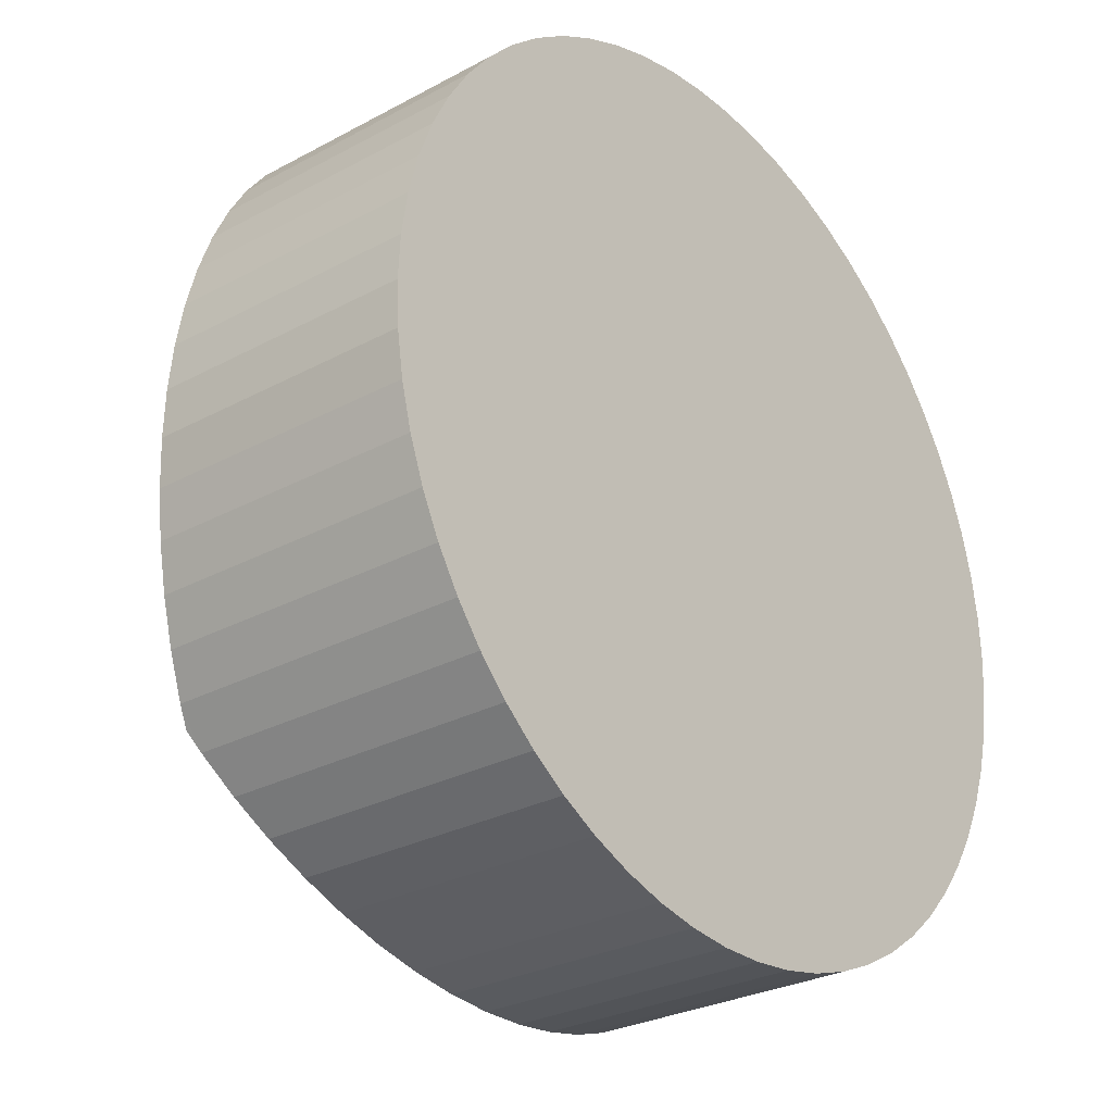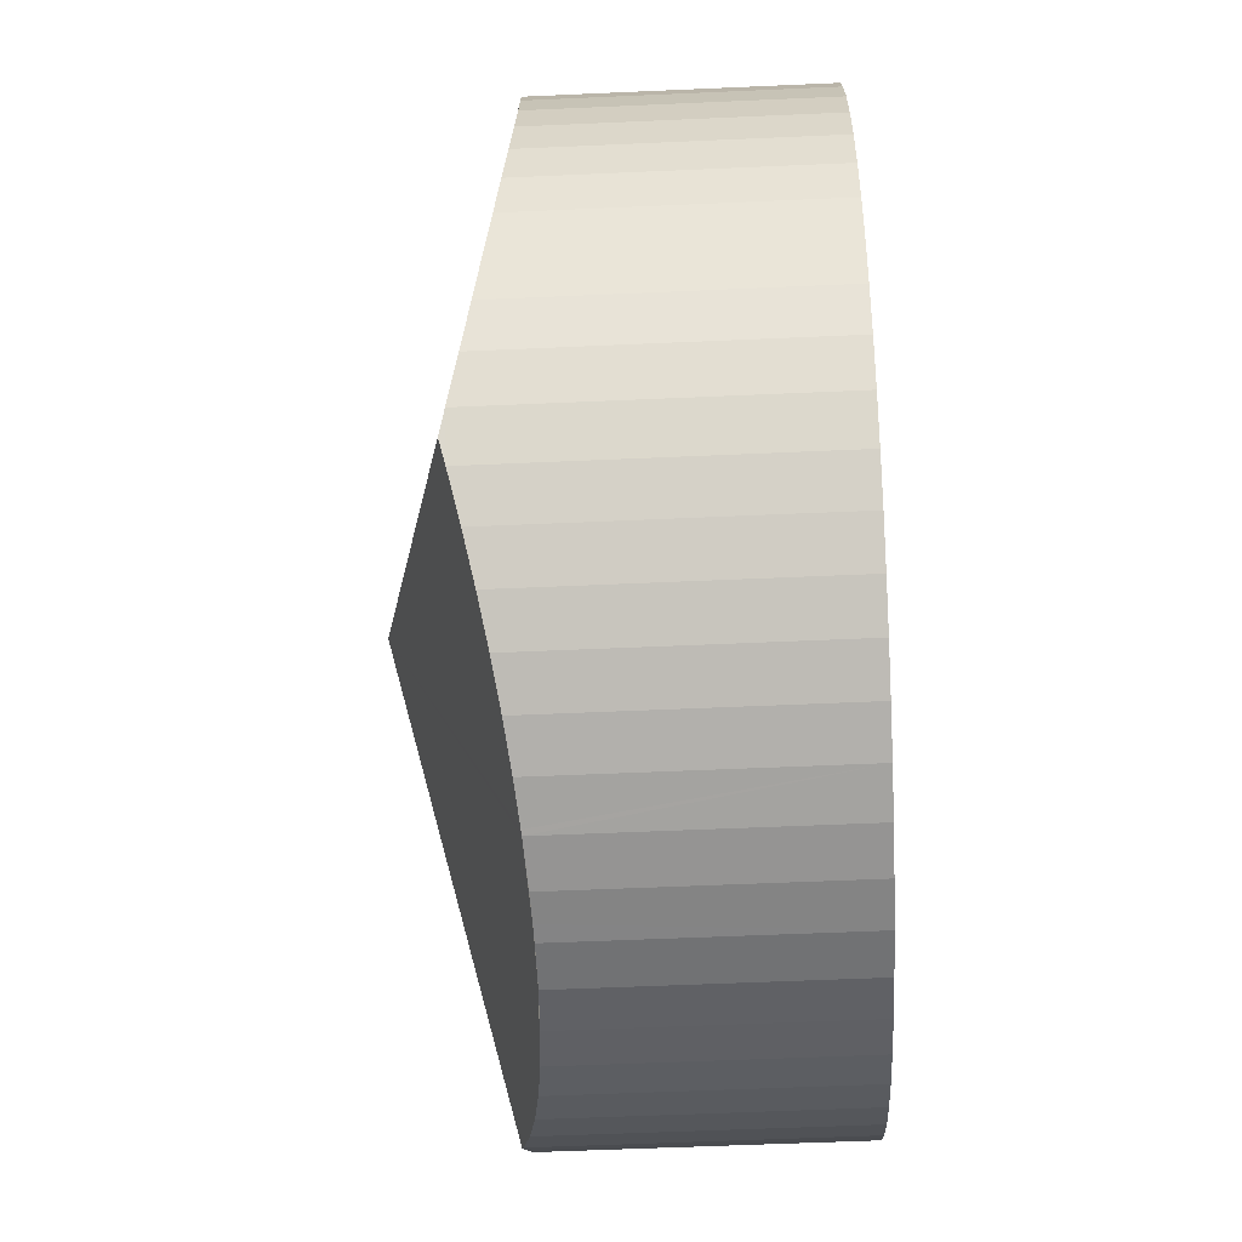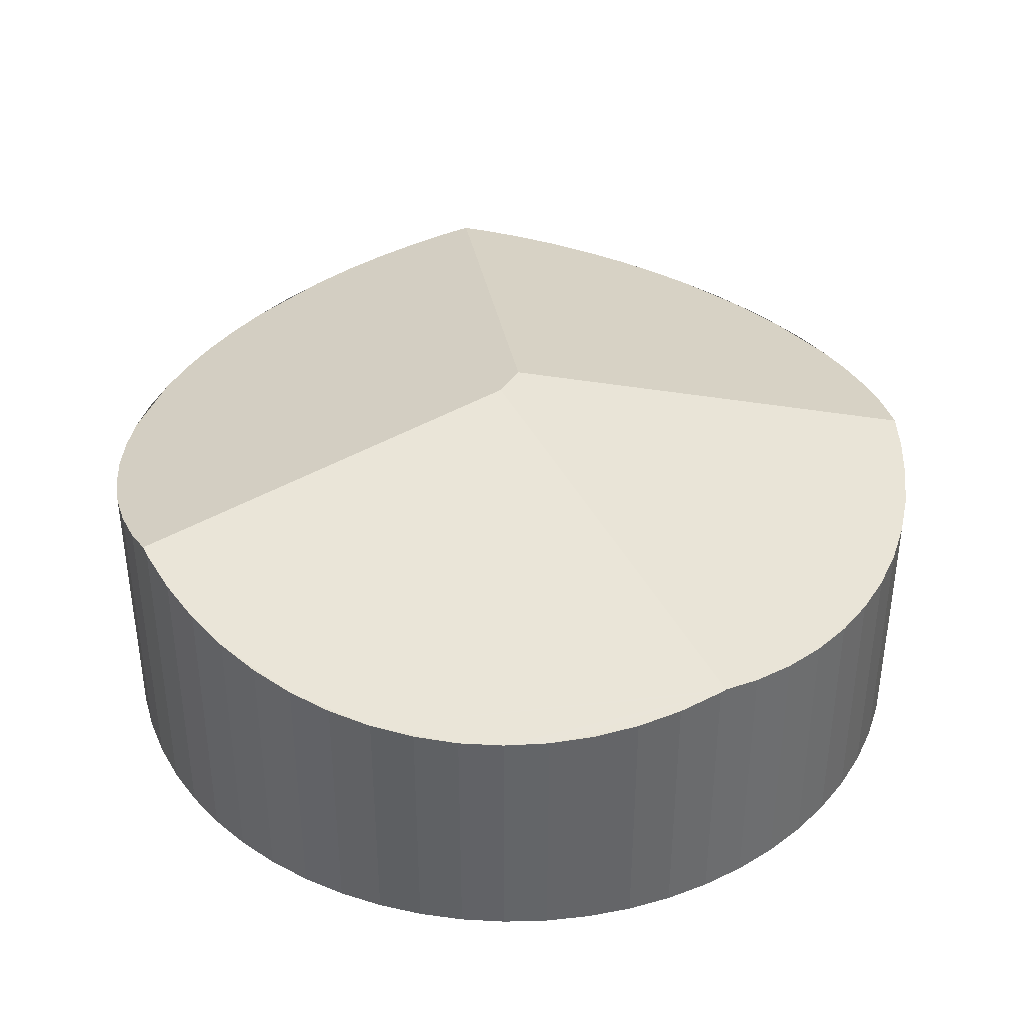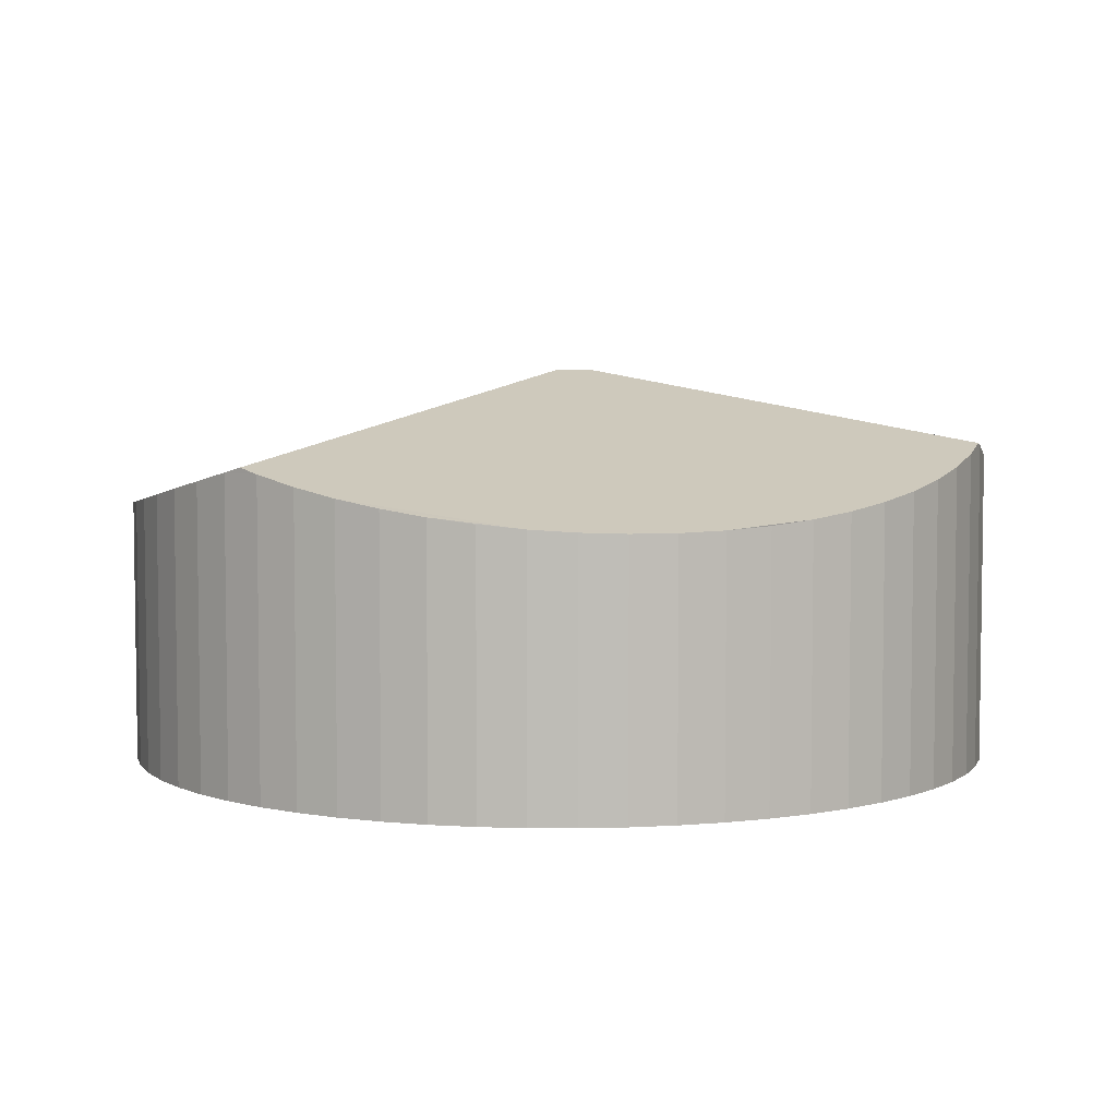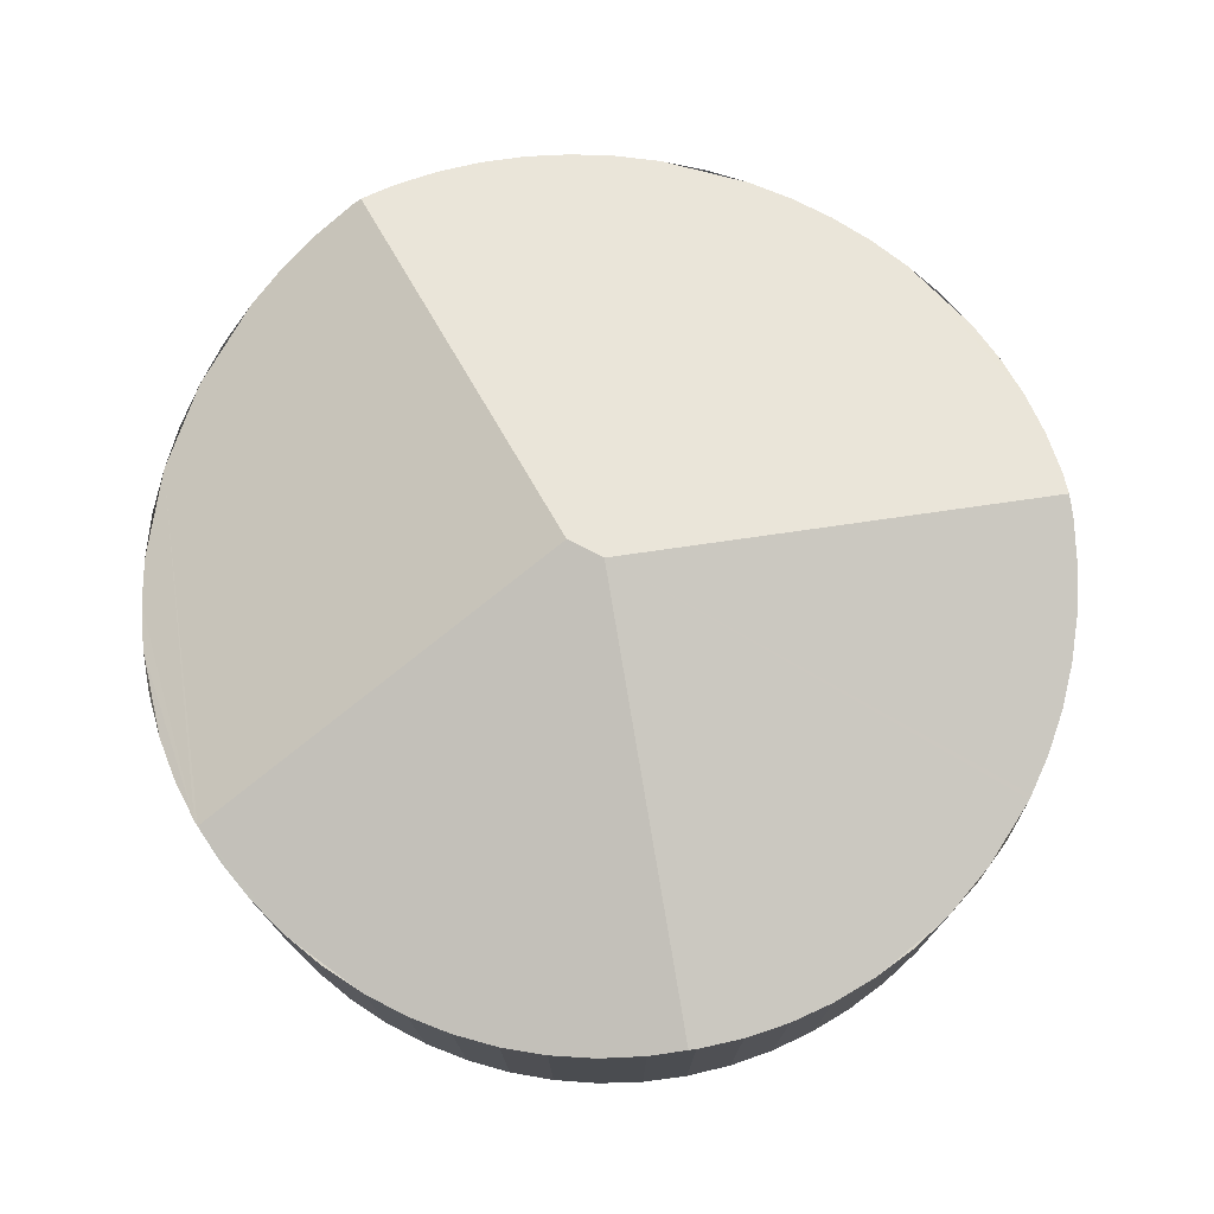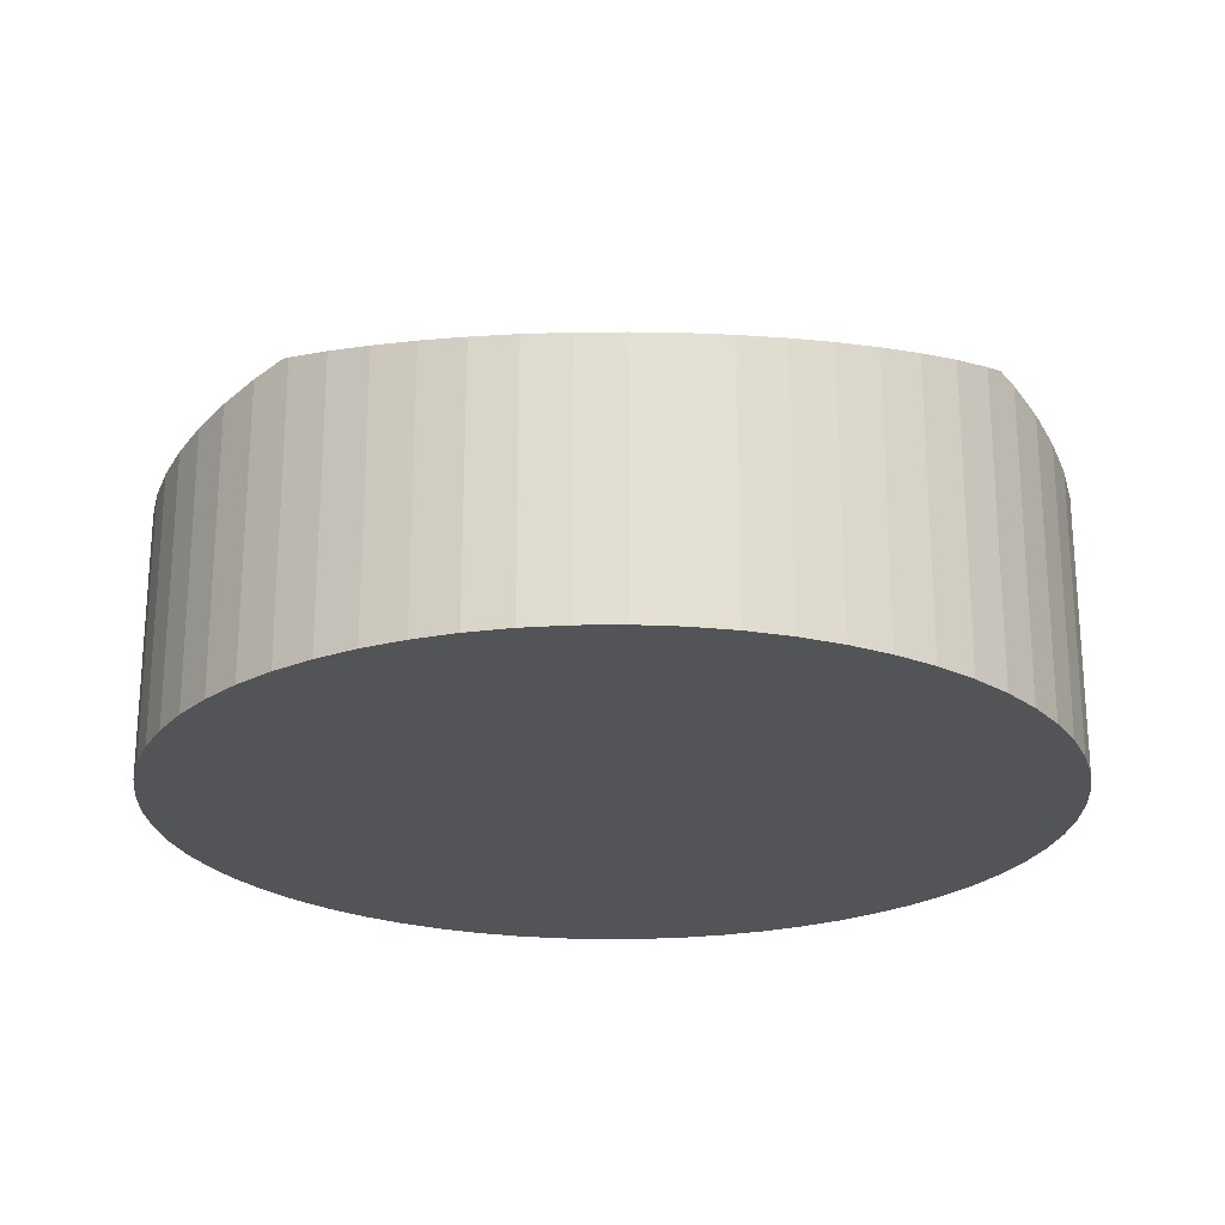
<metadata>
{"format":"obj","ext":"obj","renderer":"f3d","projection":"perspective","resolution":1024,"background":"white","views":[{"elev":-28.1,"azim":-50.7,"up":"+Z"},{"elev":-55.6,"azim":-87.3,"up":"+Z"},{"elev":38.8,"azim":44.6,"up":"+Y"},{"elev":5.2,"azim":-86.4,"up":"+Y"},{"elev":75.1,"azim":131.8,"up":"+Y"},{"elev":-23.1,"azim":-178.8,"up":"+Y"}]}
</metadata>
<code>
v  4.209 3.65 0.313
v  2.649 2.92 3.805
v  2.958 3.004 3.902
v  2.271 2.82 3.643
v  1.912 2.729 3.444
v  1.574 2.647 3.209
v  0.329 2.401 1.6
v  1.262 2.575 2.941
v  0.979 2.514 2.643
v  0.727 2.464 2.318
v  3.041 2.979 3.928
v  3.443 2.869 4.011
v  3.852 2.768 4.053
v  7.944 2.608 1.162
v  4.263 2.677 4.053
v  5.075 2.53 3.928
v  5.845 2.434 3.643
v  6.542 2.391 3.209
v  7.93 2.598 1.215
v  6.854 2.391 2.941
v  7.137 2.406 2.643
v  7.606 2.475 1.969
v  7.787 2.53 1.6
v  4.121 3.65 -0.027
v  6.854 2.616 -2.941
v  6.593 2.677 -3.166
v  7.137 2.555 -2.643
v  7.388 2.506 -2.318
v  7.606 2.468 -1.969
v  7.787 2.443 -1.6
v  7.93 2.43 -1.215
v  8.033 2.43 -0.817
v  8.116 2.468 1.511e-16
v  8.095 2.506 0.411
v  8.033 2.555 0.817
v  6.542 2.663 -3.209
v  6.204 2.588 -3.444
v  5.845 2.524 -3.643
v  5.467 2.472 -3.805
v  5.075 2.432 -3.928
v  4.264 2.39 -4.053
v  3.699 2.393 -4.037
v  3.041 2.425 -3.928
v  2.998 2.429 -3.914
v  2.649 2.462 -3.805
v  2.271 2.511 -3.643
v  1.912 2.572 -3.444
v  1.574 2.645 -3.209
v  1.262 2.728 -2.941
v  0.854 2.87 -2.482
v  0.979 2.82 -2.643
v  0.728 2.82 -2.318
v  0.51 2.728 -1.969
v  0.329 2.646 -1.6
v  0 2.426 1.485e-16
v  0.021 2.401 0.41
v  0.083 2.388 0.817
v  0.186 2.388 1.215
v  0.186 2.575 -1.215
v  0.083 2.514 -0.817
v  8.095 2.517e-17 -0.411
v  8.095 2.442 -0.411
v  8.033 5.003e-17 -0.817
v  7.93 -7.44e-17 1.215
v  7.787 -9.797e-17 1.6
v  8.033 -5.003e-17 0.817
v  7.944 -7.115e-17 1.162
v  8.095 -2.517e-17 0.411
v  8.116 0 0
v  7.93 7.44e-17 -1.215
v  7.787 9.797e-17 -1.6
v  7.606 1.206e-16 -1.969
v  7.388 1.419e-16 -2.318
v  7.137 1.618e-16 -2.643
v  6.854 1.801e-16 -2.941
v  6.542 1.965e-16 -3.209
v  6.593 1.939e-16 -3.166
v  6.204 2.109e-16 -3.444
v  5.845 2.231e-16 -3.643
v  5.467 2.33e-16 -3.805
v  5.075 2.405e-16 -3.928
v  4.672 2.405 -4.011
v  4.672 2.456e-16 -4.011
v  4.264 2.482e-16 -4.053
v  3.852 2.389 -4.053
v  3.852 2.482e-16 -4.053
v  3.444 2.401 -4.011
v  3.444 2.456e-16 -4.011
v  3.699 2.472e-16 -4.037
v  3.041 2.405e-16 -3.928
v  2.649 2.33e-16 -3.805
v  2.998 2.397e-16 -3.914
v  2.271 2.231e-16 -3.643
v  1.912 2.109e-16 -3.444
v  1.574 1.965e-16 -3.209
v  1.262 1.801e-16 -2.941
v  0.979 1.618e-16 -2.643
v  0.728 1.419e-16 -2.318
v  0.854 1.52e-16 -2.482
v  0.51 1.206e-16 -1.969
v  0.329 9.797e-17 -1.6
v  0.186 7.44e-17 -1.215
v  0.083 5.003e-17 -0.817
v  0.021 2.464 -0.411
v  0.021 2.517e-17 -0.411
v  0 0 0
v  0.021 -2.511e-17 0.41
v  0.083 -5.003e-17 0.817
v  0.186 -7.44e-17 1.215
v  0.329 -9.797e-17 1.6
v  0.51 -1.206e-16 1.969
v  0.51 2.426 1.969
v  0.727 -1.419e-16 2.318
v  0.979 -1.618e-16 2.643
v  1.262 -1.801e-16 2.941
v  1.574 -1.965e-16 3.209
v  1.912 -2.109e-16 3.444
v  2.271 -2.231e-16 3.643
v  2.649 -2.33e-16 3.805
v  3.041 -2.405e-16 3.928
v  2.958 -2.389e-16 3.902
v  3.443 -2.456e-16 4.011
v  3.852 -2.482e-16 4.053
v  4.263 -2.482e-16 4.053
v  4.672 2.598 4.011
v  4.672 -2.456e-16 4.011
v  5.075 -2.405e-16 3.928
v  5.467 2.475 3.805
v  5.467 -2.33e-16 3.805
v  6.542 -1.965e-16 3.209
v  6.854 -1.801e-16 2.941
v  6.204 -2.109e-16 3.444
v  6.204 2.406 3.444
v  7.137 -1.618e-16 2.643
v  7.388 -1.419e-16 2.318
v  7.388 2.434 2.318
v  7.606 -1.206e-16 1.969
v  5.845 -2.231e-16 3.643
g defaultobject
f 1 2 3
f 2 1 4
f 4 1 5
f 5 1 6
f 6 1 7
f 6 7 8
f 8 7 9
f 9 7 10
f 11 1 3
f 1 11 12
f 1 12 13
f 1 13 14
f 14 13 15
f 14 15 16
f 14 16 17
f 18 19 17
f 19 18 20
f 19 20 21
f 19 21 22
f 19 22 23
f 14 17 19
f 24 25 26
f 25 24 27
f 27 24 28
f 28 24 29
f 29 24 30
f 30 24 31
f 31 24 32
f 32 24 1
f 32 1 33
f 33 1 14
f 33 14 34
f 34 14 35
f 36 24 26
f 24 36 37
f 24 37 38
f 24 38 39
f 24 39 40
f 24 40 41
f 24 41 42
f 24 42 43
f 24 43 44
f 24 44 45
f 24 45 46
f 24 46 47
f 24 47 48
f 24 48 49
f 24 49 50
f 50 49 51
f 52 24 50
f 24 52 53
f 24 53 54
f 24 54 55
f 24 55 1
f 1 55 7
f 7 55 56
f 7 56 57
f 7 57 58
f 59 55 54
f 55 59 60
f 61 32 62
f 32 61 63
f 23 64 19
f 64 23 65
f 19 35 14
f 35 19 64
f 35 64 66
f 66 64 67
f 66 34 35
f 34 66 68
f 68 33 34
f 33 68 69
f 69 62 33
f 62 69 61
f 63 31 32
f 31 63 70
f 31 71 30
f 71 31 70
f 30 72 29
f 72 30 71
f 29 73 28
f 73 29 72
f 28 74 27
f 74 28 73
f 27 75 25
f 75 27 74
f 25 36 26
f 36 25 75
f 36 75 76
f 76 75 77
f 76 37 36
f 37 76 78
f 78 38 37
f 38 78 79
f 79 39 38
f 39 79 80
f 80 40 39
f 40 80 81
f 81 82 40
f 82 81 83
f 83 41 82
f 41 83 84
f 84 85 41
f 85 84 86
f 86 42 85
f 42 86 87
f 87 86 88
f 88 86 89
f 87 90 43
f 90 87 88
f 44 91 45
f 91 44 43
f 91 43 90
f 91 90 92
f 45 93 46
f 93 45 91
f 46 94 47
f 94 46 93
f 47 95 48
f 95 47 94
f 48 96 49
f 96 48 95
f 49 97 51
f 97 49 96
f 51 52 50
f 52 51 97
f 52 97 98
f 98 97 99
f 98 53 52
f 53 98 100
f 100 54 53
f 54 100 101
f 101 59 54
f 59 101 102
f 102 60 59
f 60 102 103
f 103 104 60
f 104 103 105
f 105 55 104
f 55 105 106
f 106 56 55
f 56 106 107
f 107 57 56
f 57 107 108
f 108 58 57
f 58 108 109
f 58 110 7
f 110 58 109
f 7 111 112
f 111 7 110
f 112 113 10
f 113 112 111
f 10 114 9
f 114 10 113
f 9 115 8
f 115 9 114
f 8 116 6
f 116 8 115
f 6 117 5
f 117 6 116
f 5 118 4
f 118 5 117
f 4 119 2
f 119 4 118
f 2 11 3
f 11 2 120
f 120 2 119
f 120 119 121
f 120 12 11
f 12 120 122
f 122 13 12
f 13 122 123
f 123 15 13
f 15 123 124
f 124 125 15
f 125 124 126
f 126 16 125
f 16 126 127
f 127 128 16
f 128 127 129
f 130 20 18
f 20 130 131
f 132 18 133
f 18 132 130
f 20 134 21
f 134 20 131
f 21 135 136
f 135 21 134
f 136 137 22
f 137 136 135
f 22 65 23
f 65 22 137
f 129 17 128
f 17 129 138
f 138 133 17
f 133 138 132
f 61 70 63
f 70 61 71
f 71 61 69
f 71 69 72
f 72 69 68
f 72 68 73
f 73 68 66
f 73 66 74
f 74 66 67
f 74 67 75
f 75 67 64
f 75 64 65
f 75 65 77
f 77 65 137
f 77 137 76
f 76 137 78
f 78 137 135
f 78 135 79
f 79 135 134
f 79 134 80
f 80 134 131
f 80 131 81
f 81 131 130
f 81 130 83
f 83 130 132
f 83 132 84
f 84 132 138
f 84 138 86
f 86 138 129
f 86 129 89
f 89 129 127
f 89 127 88
f 88 127 90
f 90 127 126
f 90 126 92
f 92 126 91
f 91 126 124
f 91 124 93
f 93 124 123
f 93 123 94
f 94 123 122
f 94 122 95
f 95 122 120
f 95 120 96
f 96 120 121
f 96 121 119
f 96 119 97
f 97 119 118
f 97 118 99
f 99 118 117
f 99 117 98
f 98 117 100
f 100 117 116
f 100 116 101
f 101 116 115
f 101 115 102
f 102 115 114
f 102 114 103
f 103 114 113
f 103 113 105
f 105 113 111
f 105 111 106
f 106 111 110
f 106 110 107
f 107 110 109
f 107 109 108

</code>
